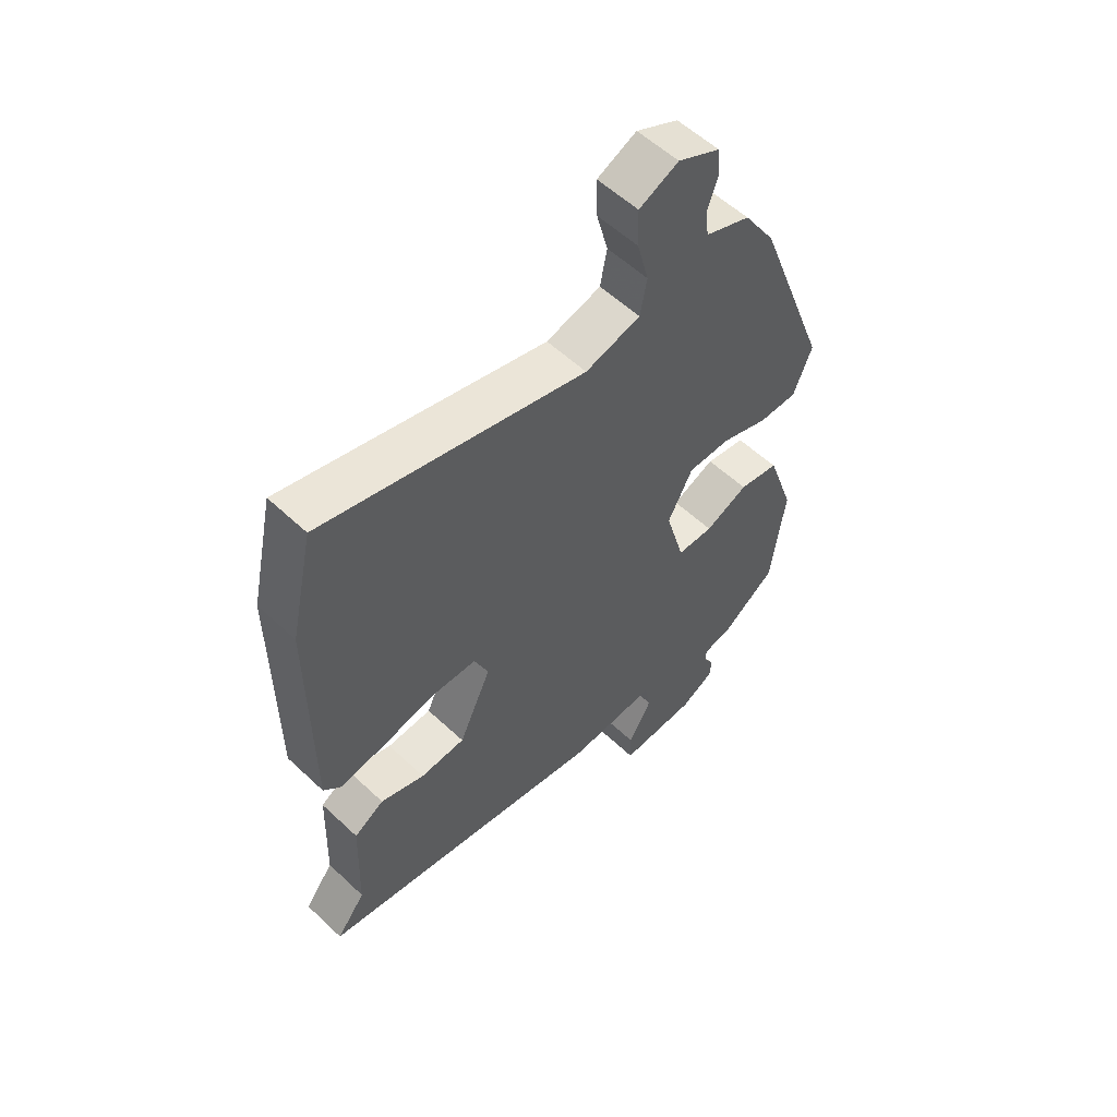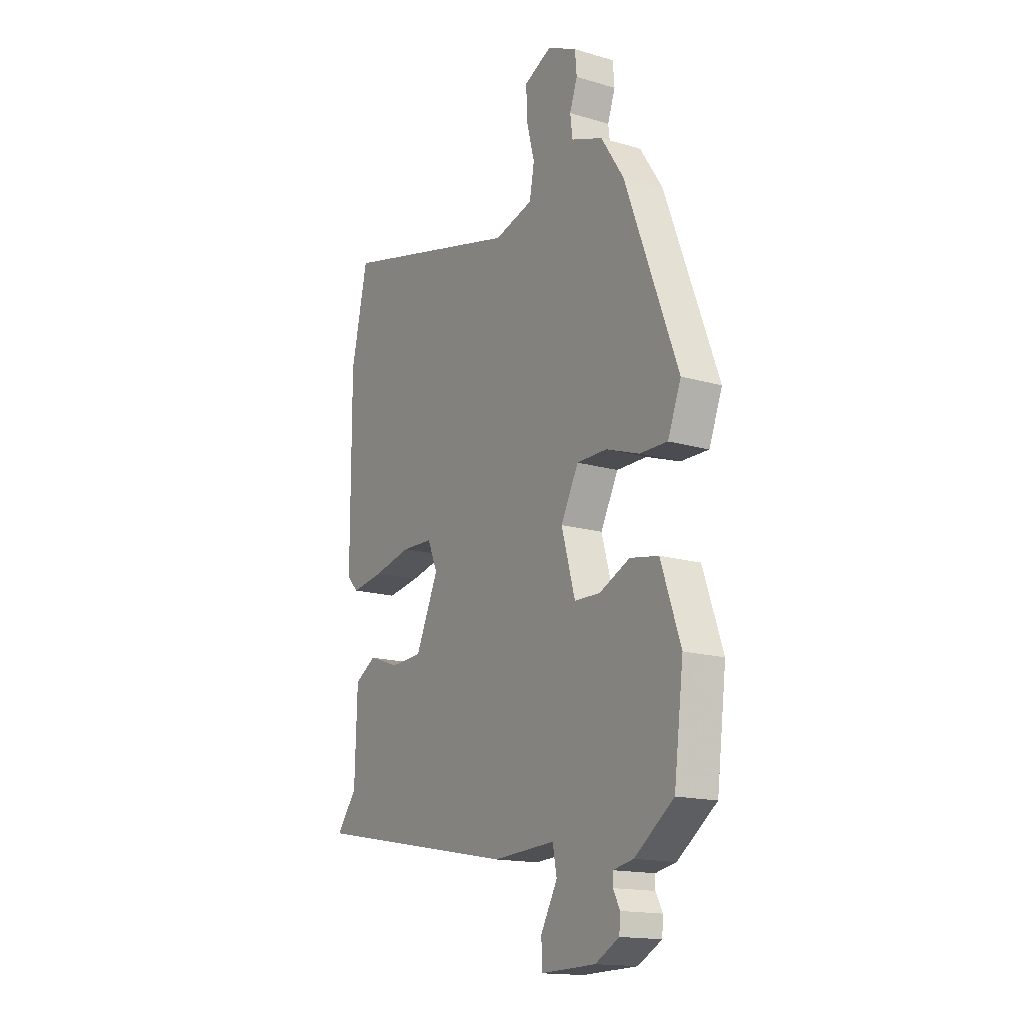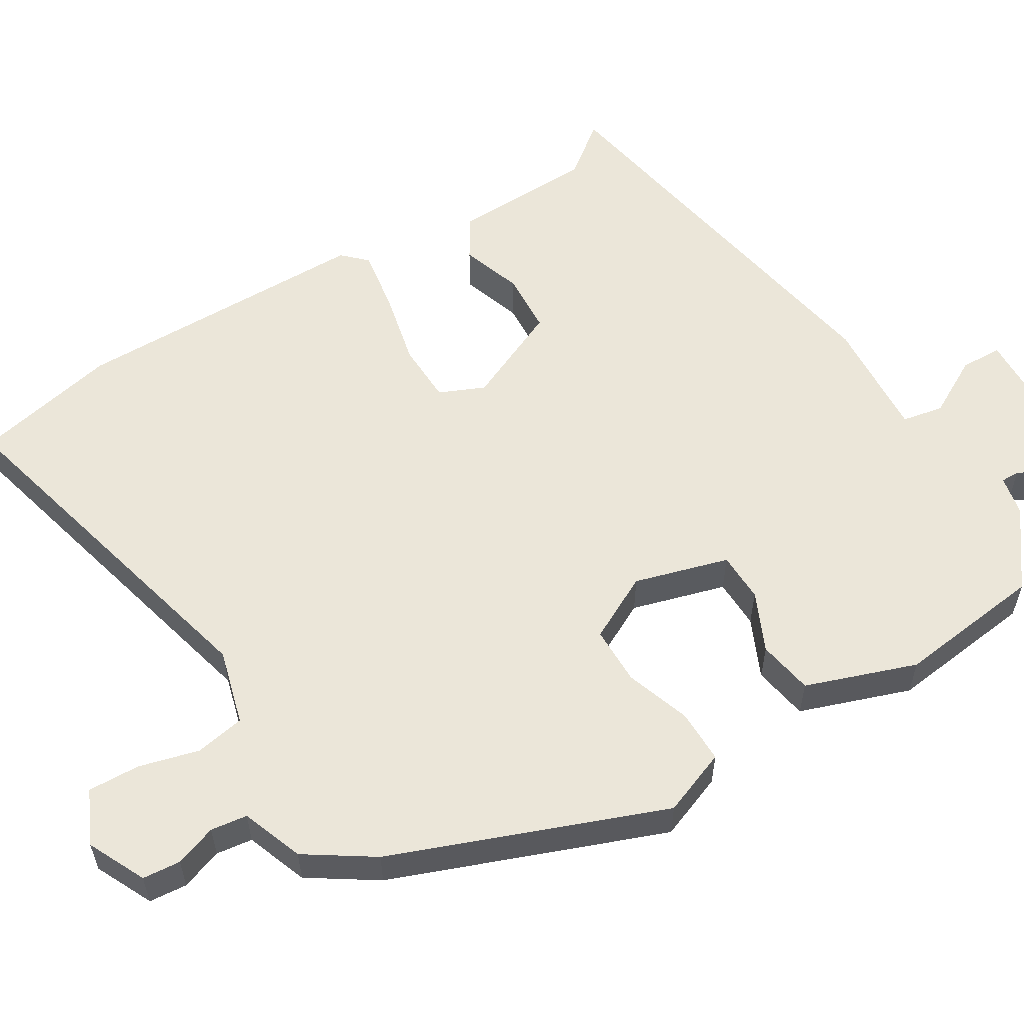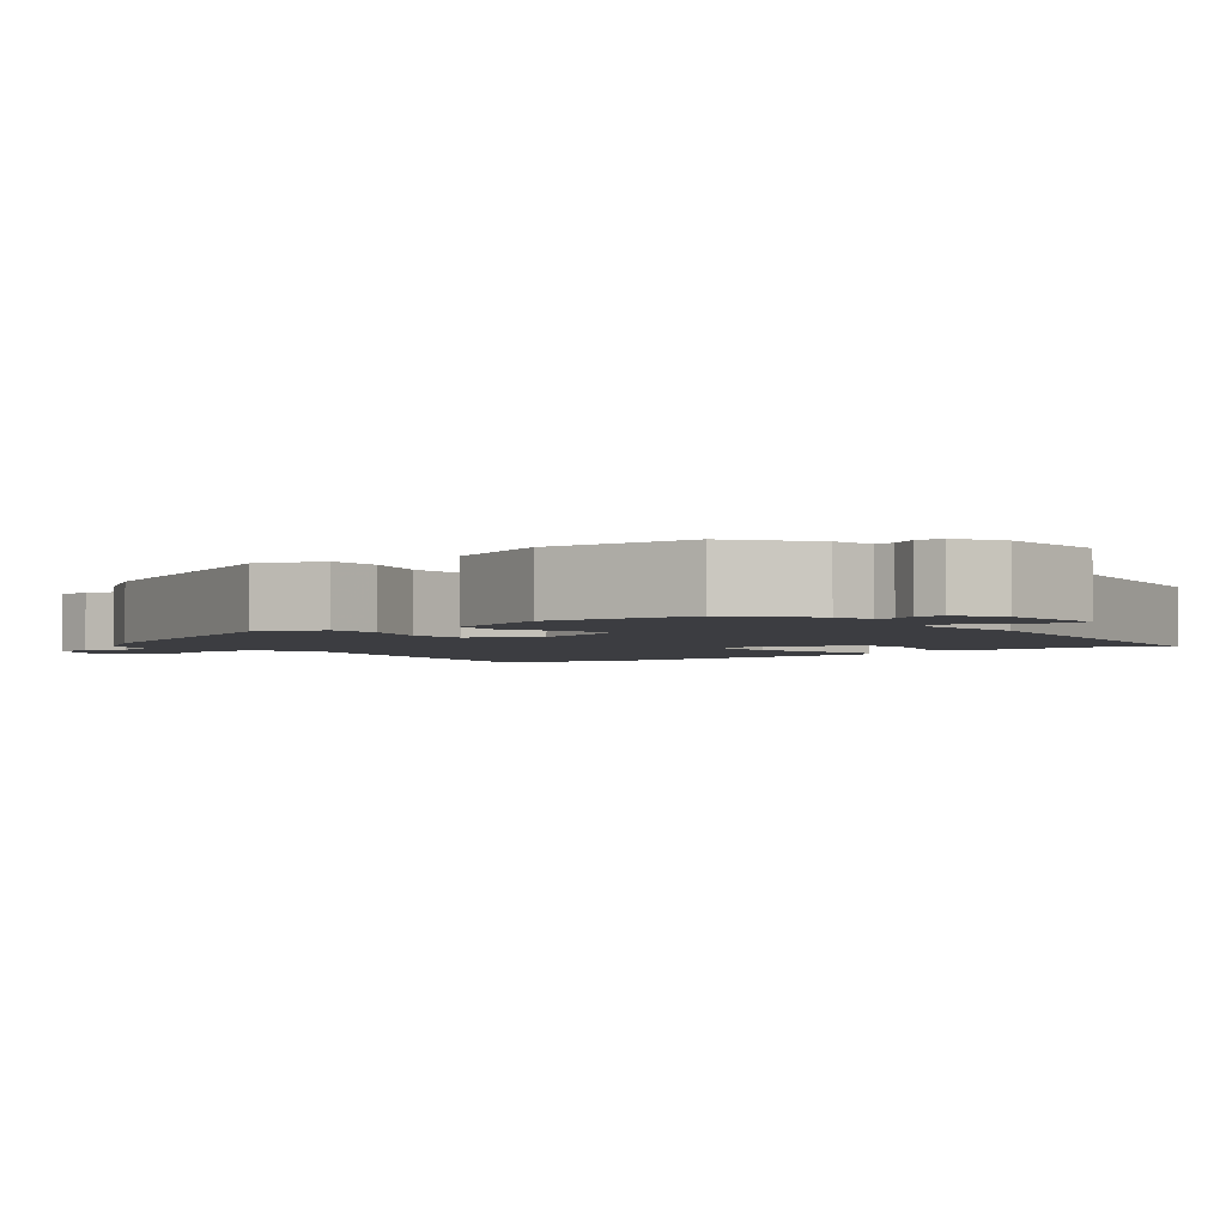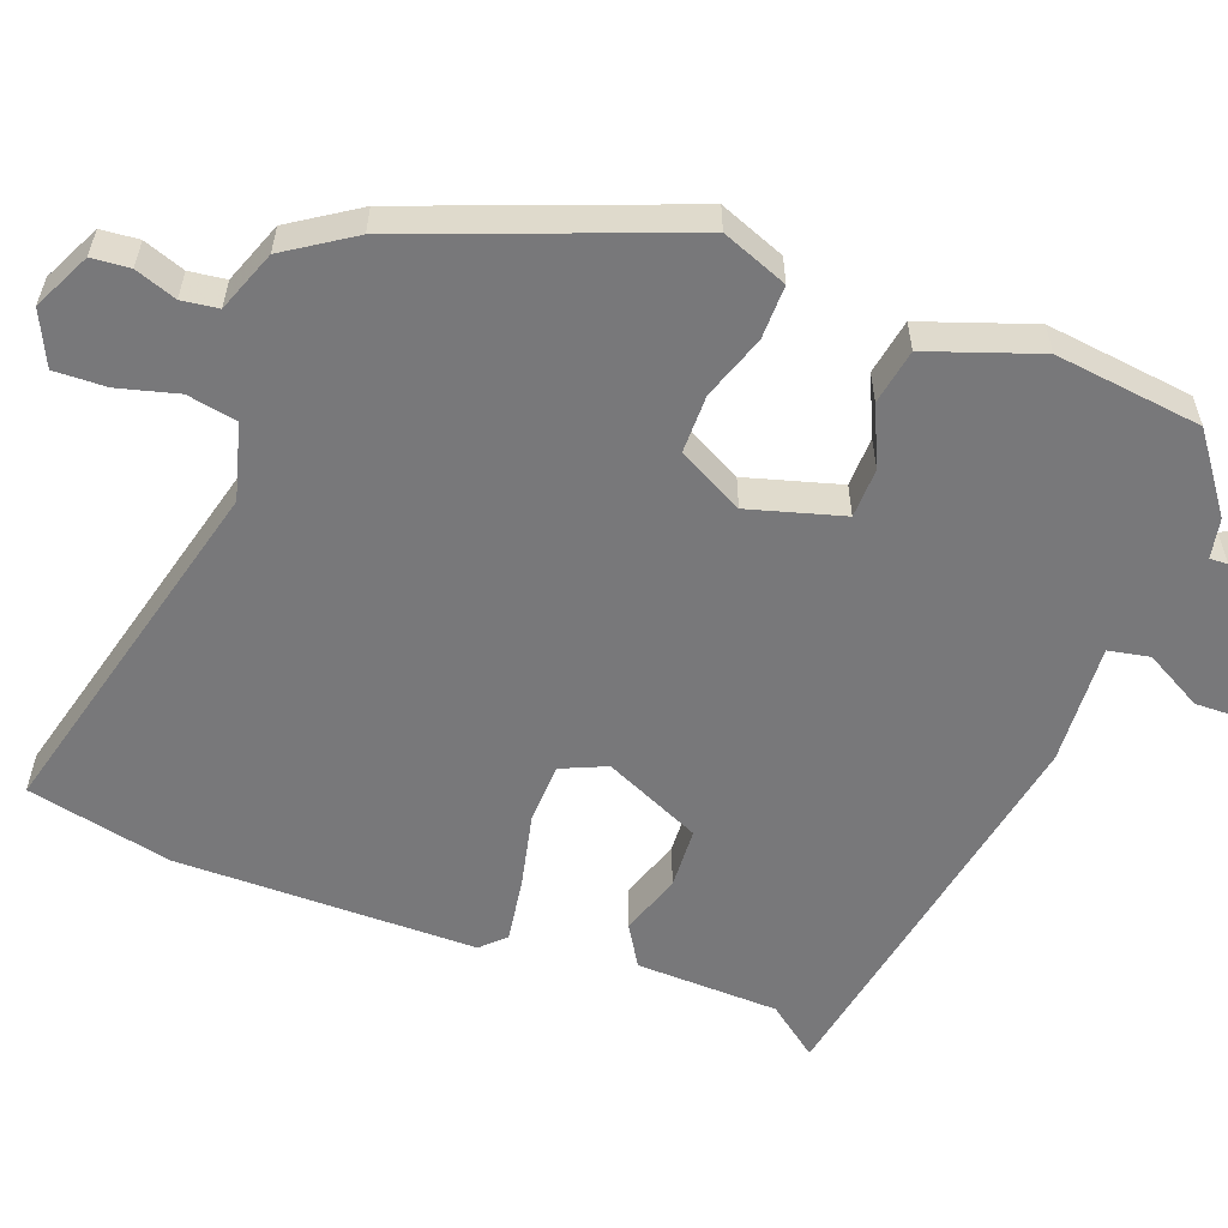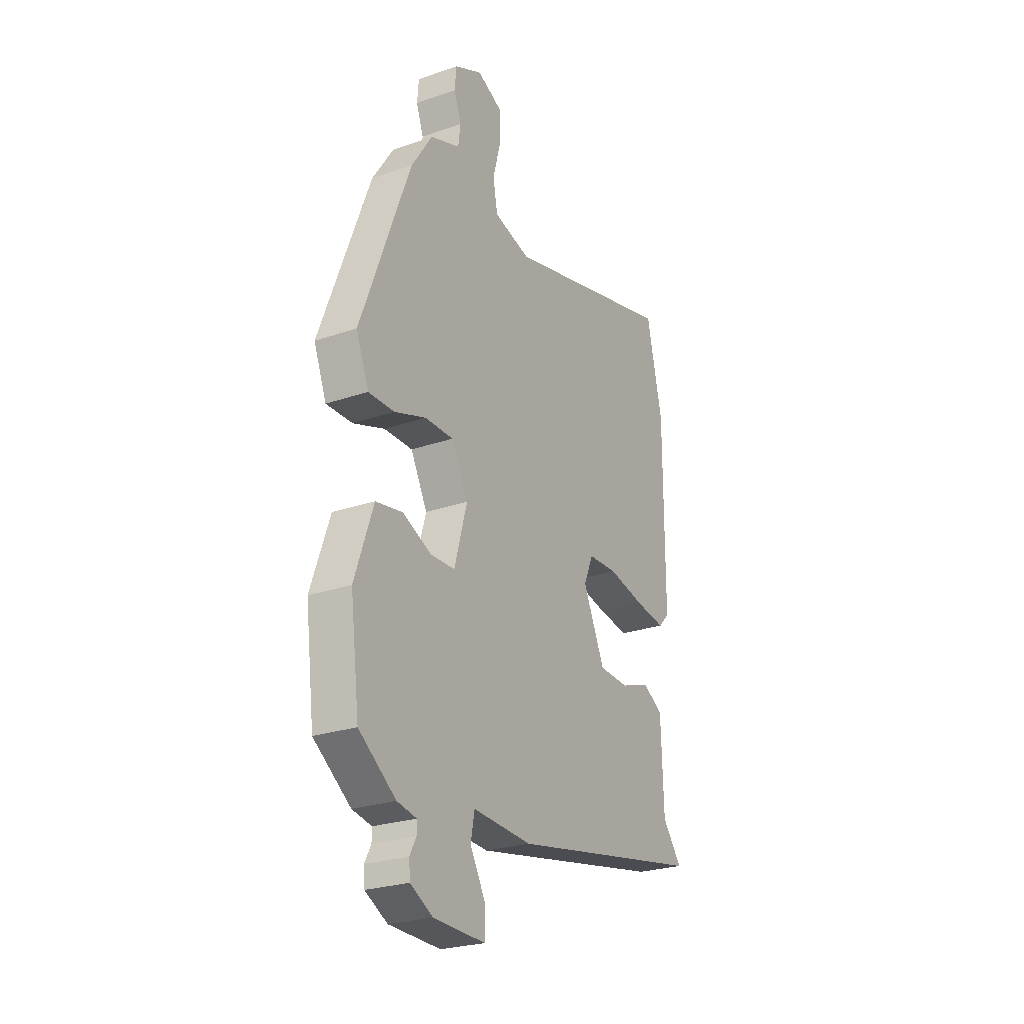
<metadata>
{"format":"obj","ext":"obj","renderer":"f3d","projection":"perspective","resolution":1024,"background":"white","views":[{"elev":56.3,"azim":-45.5,"up":"+Z"},{"elev":-16.0,"azim":58.7,"up":"+Z"},{"elev":57.3,"azim":59.0,"up":"+Y"},{"elev":-2.7,"azim":130.2,"up":"+Y"},{"elev":-57.5,"azim":69.7,"up":"+Y"},{"elev":-25.4,"azim":119.2,"up":"+Z"}]}
</metadata>
<code>
v 0.435 0.07 -0.477
v 0.338 0.07 -0.548
v 0.287 0.07 -0.558
v 0.287 0.07 -0.582
v 0.304 0.07 -0.614
v 0.301 0.07 -0.648
v 0.242 0.07 -0.68
v 0.106 0.07 -0.684
v 0.105 0.07 -0.63
v 0.146 0.07 -0.556
v 0.136 0.07 -0.503
v -0.019 0.07 -0.512
v -0.534 0.07 -0.415
v -0.483 0.07 -0.349
v -0.477 0.07 -0.166
v -0.424 0.07 -0.134
v -0.346 0.07 -0.161
v -0.267 0.07 -0.157
v -0.21 0.07 -0.032
v -0.235 0.07 0.026
v -0.313 0.07 0.029
v -0.409 0.07 0.008
v -0.49 0.07 -0.004
v -0.519 0.07 0.026
v -0.52 0.07 0.411
v -0.479 0.07 0.597
v -0.018 0.07 0.477
v 0.079 0.07 0.503
v 0.091 0.07 0.567
v 0.071 0.07 0.644
v 0.069 0.07 0.711
v 0.138 0.07 0.743
v 0.212 0.07 0.707
v 0.216 0.07 0.658
v 0.197 0.07 0.605
v 0.203 0.07 0.558
v 0.282 0.07 0.528
v 0.338 0.07 0.442
v 0.469 0.07 0.094
v 0.436 0.07 0.01
v 0.367 0.07 0.011
v 0.284 0.07 0.04
v 0.209 0.07 0.04
v 0.165 0.07 -0.044
v 0.199 0.07 -0.165
v 0.263 0.07 -0.167
v 0.339 0.07 -0.133
v 0.41 0.07 -0.146
v 0.459 0.07 -0.288
v 0.435 0 -0.477
v 0.338 0 -0.548
v 0.287 0 -0.558
v 0.287 0 -0.582
v 0.304 0 -0.614
v 0.301 0 -0.648
v 0.242 0 -0.68
v 0.106 0 -0.684
v 0.105 0 -0.63
v 0.146 0 -0.556
v 0.136 0 -0.503
v -0.019 0 -0.512
v -0.534 0 -0.415
v -0.483 0 -0.349
v -0.477 0 -0.166
v -0.424 0 -0.134
v -0.346 0 -0.161
v -0.267 0 -0.157
v -0.21 0 -0.032
v -0.235 0 0.026
v -0.313 0 0.029
v -0.409 0 0.008
v -0.49 0 -0.004
v -0.519 0 0.026
v -0.52 0 0.411
v -0.479 0 0.597
v -0.018 0 0.477
v 0.079 0 0.503
v 0.091 0 0.567
v 0.071 0 0.644
v 0.069 0 0.711
v 0.138 0 0.743
v 0.212 0 0.707
v 0.216 0 0.658
v 0.197 0 0.605
v 0.203 0 0.558
v 0.282 0 0.528
v 0.338 0 0.442
v 0.469 0 0.094
v 0.436 0 0.01
v 0.367 0 0.011
v 0.284 0 0.04
v 0.209 0 0.04
v 0.165 0 -0.044
v 0.199 0 -0.165
v 0.263 0 -0.167
v 0.339 0 -0.133
v 0.41 0 -0.146
v 0.459 0 -0.288
f 46 47 48 49
f 45 46 49 1
f 39 40 41 42
f 39 42 43
f 36 37 38 39
f 36 39 43
f 35 36 43 44
f 33 34 35
f 32 33 35
f 29 30 31 32
f 28 29 32 35
f 24 25 26 27
f 24 27 28
f 21 22 23 24
f 21 24 28
f 20 21 28 35
f 14 15 16 17
f 14 17 18
f 11 12 13 14
f 11 14 18
f 7 8 9 10
f 7 10 11
f 4 5 6 7
f 3 4 7 11
f 45 1 2 3
f 44 45 3 11
f 19 20 35 44
f 11 18 19 44
f 98 97 96 95
f 50 98 95 94
f 91 90 89 88
f 92 91 88
f 88 87 86 85
f 92 88 85
f 93 92 85 84
f 84 83 82
f 84 82 81
f 81 80 79 78
f 84 81 78 77
f 76 75 74 73
f 77 76 73
f 73 72 71 70
f 77 73 70
f 84 77 70 69
f 66 65 64 63
f 67 66 63
f 63 62 61 60
f 67 63 60
f 59 58 57 56
f 60 59 56
f 56 55 54 53
f 60 56 53 52
f 52 51 50 94
f 60 52 94 93
f 93 84 69 68
f 93 68 67 60
f 1 50 51 2
f 2 51 52 3
f 3 52 53 4
f 4 53 54 5
f 5 54 55 6
f 6 55 56 7
f 7 56 57 8
f 8 57 58 9
f 9 58 59 10
f 10 59 60 11
f 11 60 61 12
f 12 61 62 13
f 13 62 63 14
f 14 63 64 15
f 15 64 65 16
f 16 65 66 17
f 17 66 67 18
f 18 67 68 19
f 19 68 69 20
f 20 69 70 21
f 21 70 71 22
f 22 71 72 23
f 23 72 73 24
f 24 73 74 25
f 25 74 75 26
f 26 75 76 27
f 27 76 77 28
f 28 77 78 29
f 29 78 79 30
f 30 79 80 31
f 31 80 81 32
f 32 81 82 33
f 33 82 83 34
f 34 83 84 35
f 35 84 85 36
f 36 85 86 37
f 37 86 87 38
f 38 87 88 39
f 39 88 89 40
f 40 89 90 41
f 41 90 91 42
f 42 91 92 43
f 43 92 93 44
f 44 93 94 45
f 45 94 95 46
f 46 95 96 47
f 47 96 97 48
f 48 97 98 49
f 49 98 50 1

</code>
